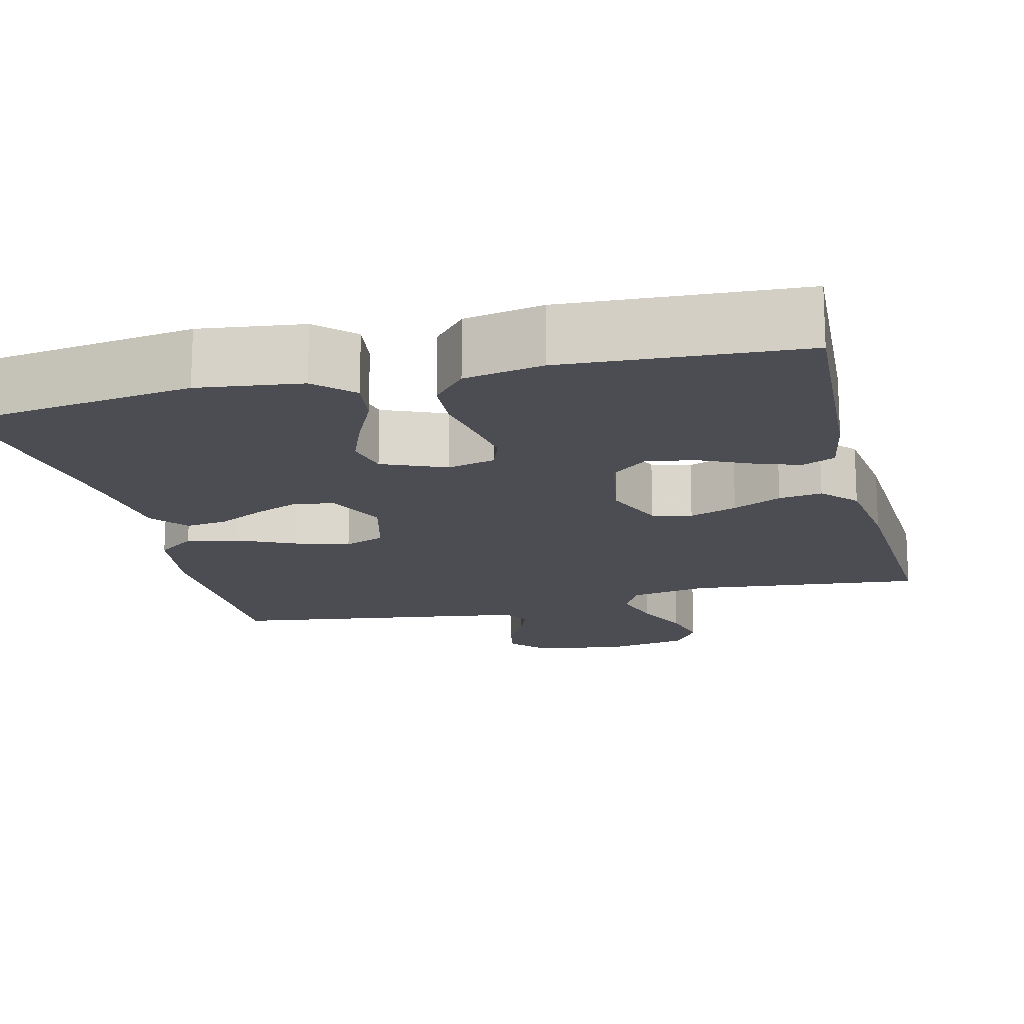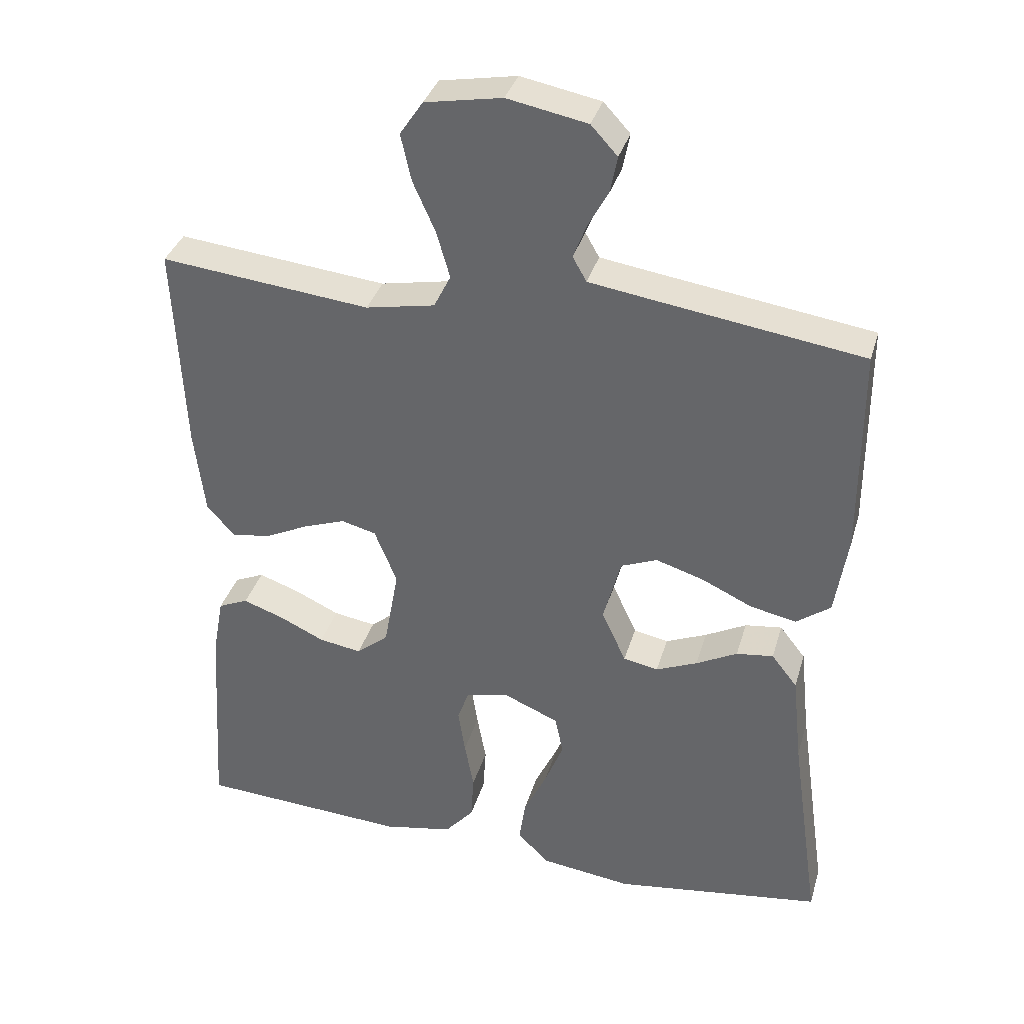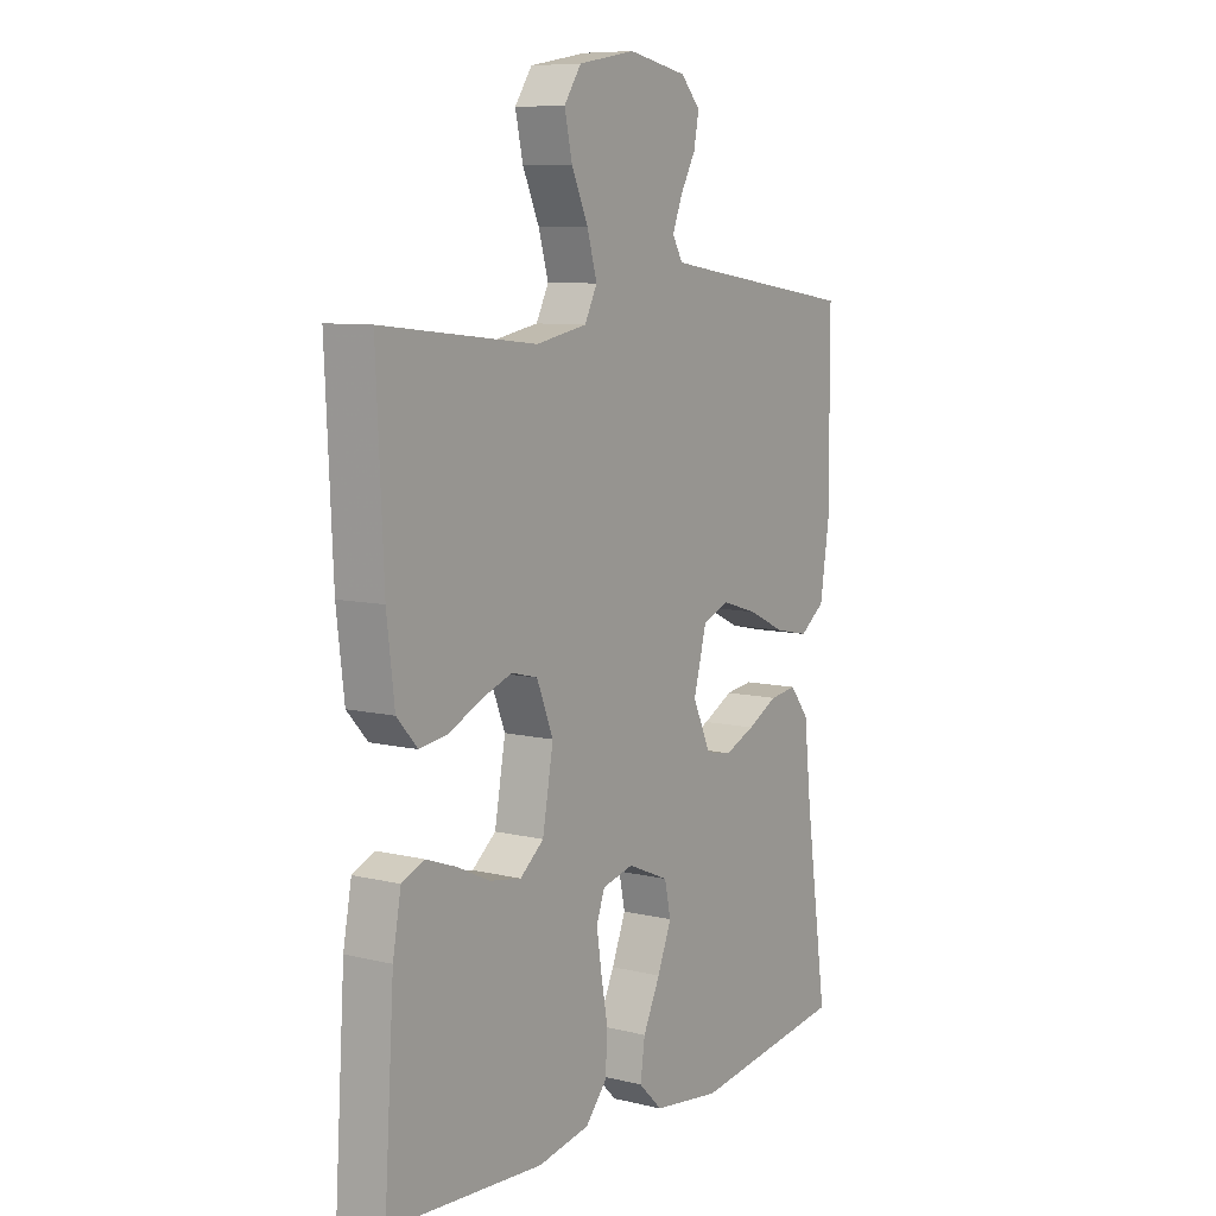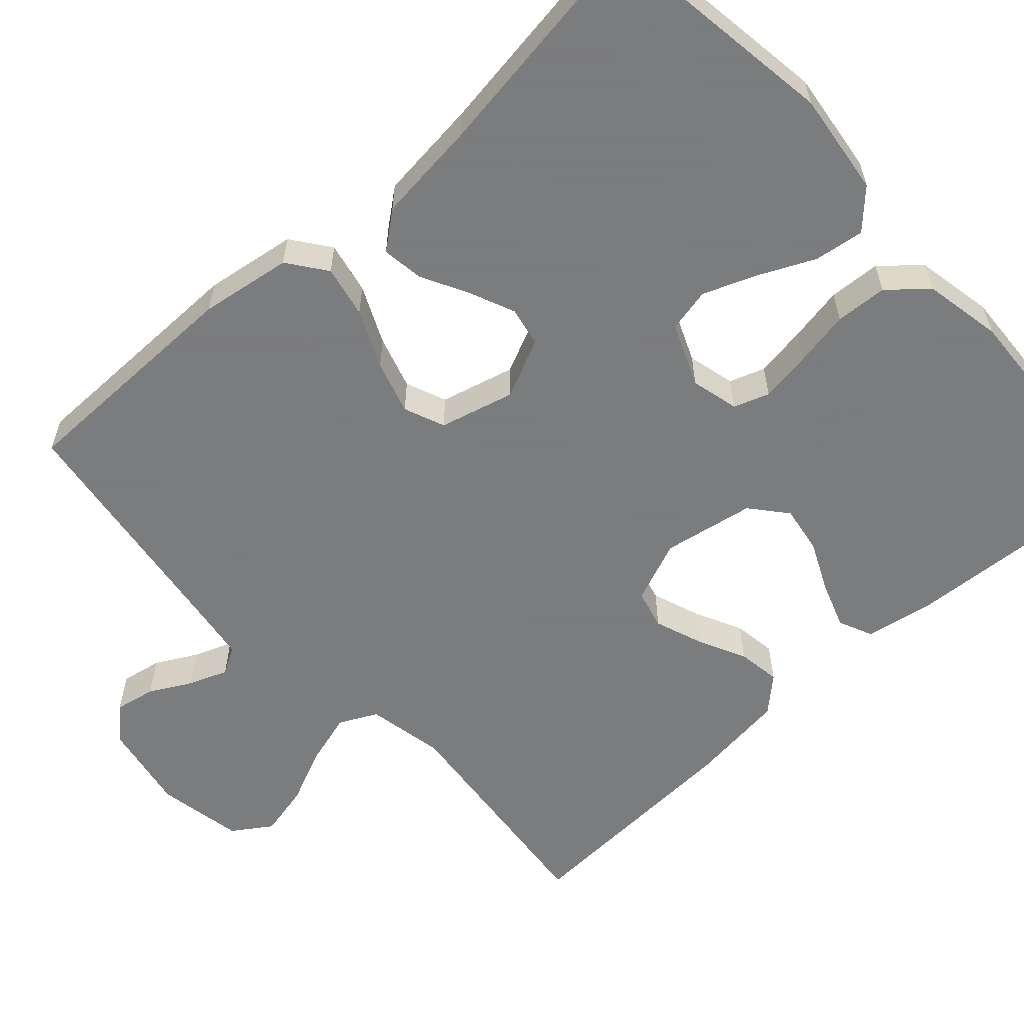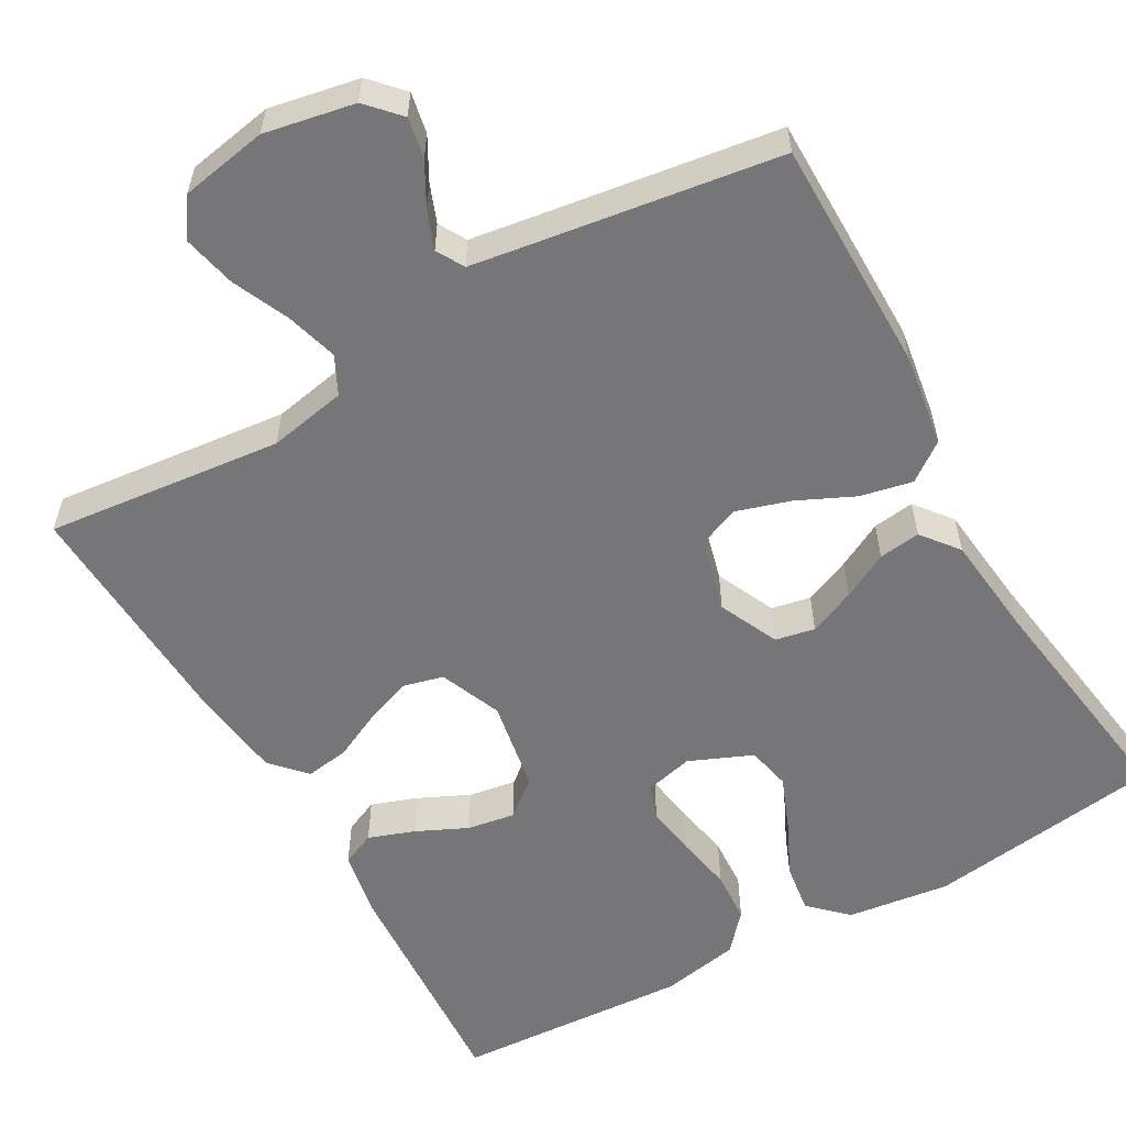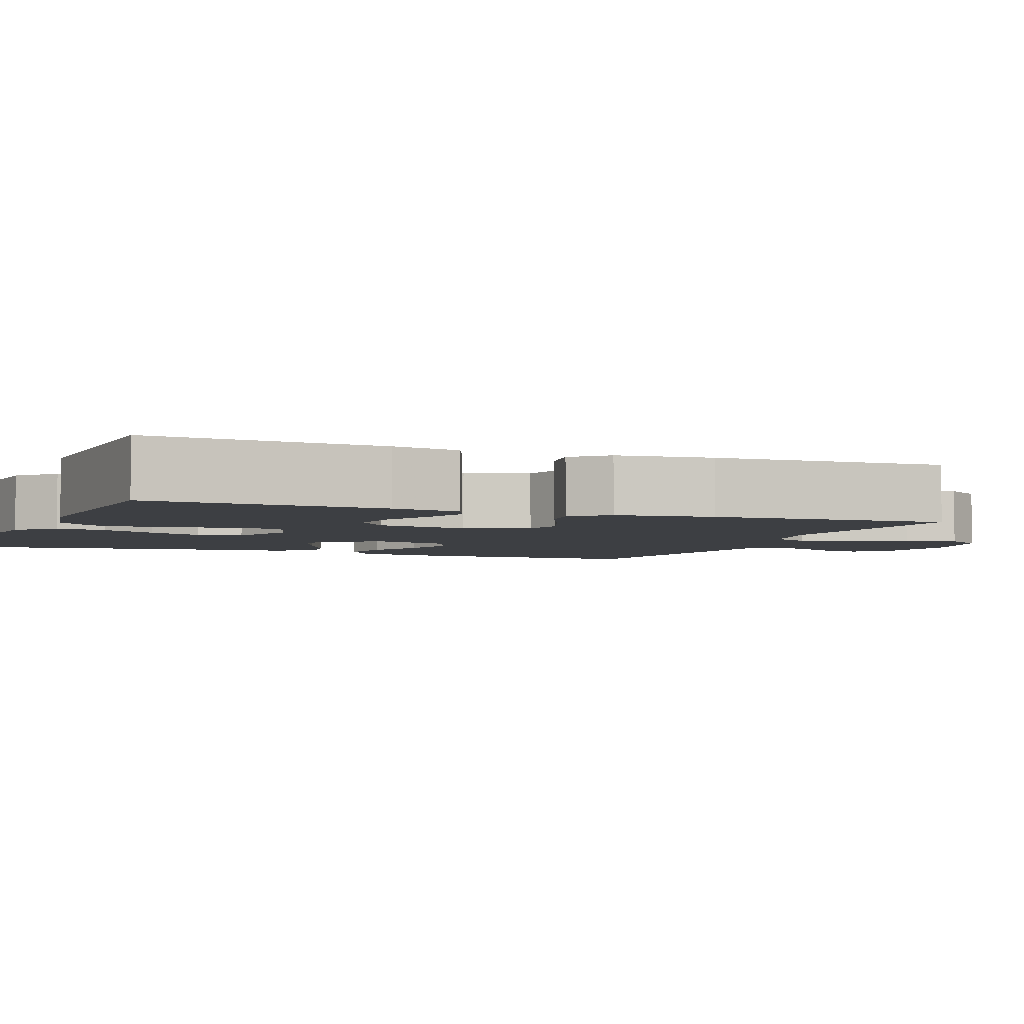
<metadata>
{"format":"obj","ext":"obj","renderer":"f3d","projection":"perspective","resolution":1024,"background":"white","views":[{"elev":-16.4,"azim":-166.0,"up":"+Y"},{"elev":35.4,"azim":15.7,"up":"+Z"},{"elev":8.4,"azim":-56.5,"up":"+Z"},{"elev":-58.6,"azim":132.5,"up":"+Y"},{"elev":-56.9,"azim":29.6,"up":"+Y"},{"elev":-3.9,"azim":-111.4,"up":"+Y"}]}
</metadata>
<code>
v 0.5 0.07 0.5
v 0.501 0.07 0.2
v 0.483 0.07 0.083
v 0.434 0.07 0.047
v 0.368 0.07 0.061
v 0.295 0.07 0.095
v 0.227 0.07 0.116
v 0.175 0.07 0.095
v 0.15 0.07 0
v 0.185 0.07 -0.076
v 0.235 0.07 -0.086
v 0.294 0.07 -0.061
v 0.353 0.07 -0.03
v 0.406 0.07 -0.023
v 0.443 0.07 -0.07
v 0.457 0.07 -0.2
v 0.5 0.07 -0.5
v 0.2 0.07 -0.542
v 0.069 0.07 -0.525
v 0.023 0.07 -0.48
v 0.032 0.07 -0.417
v 0.065 0.07 -0.347
v 0.092 0.07 -0.279
v 0.08 0.07 -0.223
v 0 0.07 -0.189
v -0.061 0.07 -0.204
v -0.077 0.07 -0.249
v -0.067 0.07 -0.314
v -0.054 0.07 -0.385
v -0.058 0.07 -0.451
v -0.1 0.07 -0.499
v -0.2 0.07 -0.518
v -0.5 0.07 -0.5
v -0.481 0.07 -0.2
v -0.465 0.07 -0.113
v -0.422 0.07 -0.094
v -0.363 0.07 -0.115
v -0.299 0.07 -0.145
v -0.238 0.07 -0.155
v -0.192 0.07 -0.117
v -0.171 0.07 0
v -0.203 0.07 0.079
v -0.253 0.07 0.092
v -0.314 0.07 0.07
v -0.376 0.07 0.04
v -0.431 0.07 0.032
v -0.471 0.07 0.076
v -0.486 0.07 0.2
v -0.5 0.07 0.5
v -0.2 0.07 0.468
v -0.101 0.07 0.487
v -0.077 0.07 0.535
v -0.096 0.07 0.601
v -0.128 0.07 0.673
v -0.143 0.07 0.74
v -0.11 0.07 0.789
v 0 0.07 0.809
v 0.114 0.07 0.787
v 0.152 0.07 0.746
v 0.142 0.07 0.694
v 0.113 0.07 0.641
v 0.094 0.07 0.592
v 0.114 0.07 0.557
v 0.2 0.07 0.544
v 0.5 0 0.5
v 0.501 0 0.2
v 0.483 0 0.083
v 0.434 0 0.047
v 0.368 0 0.061
v 0.295 0 0.095
v 0.227 0 0.116
v 0.175 0 0.095
v 0.15 0 0
v 0.185 0 -0.076
v 0.235 0 -0.086
v 0.294 0 -0.061
v 0.353 0 -0.03
v 0.406 0 -0.023
v 0.443 0 -0.07
v 0.457 0 -0.2
v 0.5 0 -0.5
v 0.2 0 -0.542
v 0.069 0 -0.525
v 0.023 0 -0.48
v 0.032 0 -0.417
v 0.065 0 -0.347
v 0.092 0 -0.279
v 0.08 0 -0.223
v 0 0 -0.189
v -0.061 0 -0.204
v -0.077 0 -0.249
v -0.067 0 -0.314
v -0.054 0 -0.385
v -0.058 0 -0.451
v -0.1 0 -0.499
v -0.2 0 -0.518
v -0.5 0 -0.5
v -0.481 0 -0.2
v -0.465 0 -0.113
v -0.422 0 -0.094
v -0.363 0 -0.115
v -0.299 0 -0.145
v -0.238 0 -0.155
v -0.192 0 -0.117
v -0.171 0 0
v -0.203 0 0.079
v -0.253 0 0.092
v -0.314 0 0.07
v -0.376 0 0.04
v -0.431 0 0.032
v -0.471 0 0.076
v -0.486 0 0.2
v -0.5 0 0.5
v -0.2 0 0.468
v -0.101 0 0.487
v -0.077 0 0.535
v -0.096 0 0.601
v -0.128 0 0.673
v -0.143 0 0.74
v -0.11 0 0.789
v 0 0 0.809
v 0.114 0 0.787
v 0.152 0 0.746
v 0.142 0 0.694
v 0.113 0 0.641
v 0.094 0 0.592
v 0.114 0 0.557
v 0.2 0 0.544
f 59 60 61
f 58 59 61
f 57 58 61
f 56 57 61
f 55 56 61
f 54 55 61
f 53 54 61
f 52 53 61 62
f 51 52 62 63
f 48 49 50
f 47 48 50
f 46 47 50
f 45 46 50
f 44 45 50
f 43 44 50 51
f 51 63 64
f 43 51 64
f 42 43 64
f 36 37 38
f 35 36 38
f 34 35 38
f 33 34 38
f 32 33 38
f 31 32 38
f 30 31 38
f 29 30 38
f 28 29 38
f 27 28 38 39
f 26 27 39 40
f 20 21 22
f 19 20 22
f 18 19 22
f 17 18 22
f 16 17 22
f 16 22 23
f 15 16 23
f 14 15 23
f 13 14 23
f 12 13 23
f 11 12 23 24
f 4 5 6
f 3 4 6
f 2 3 6
f 1 2 6
f 64 1 6
f 64 6 7
f 64 7 8
f 42 64 8
f 41 42 8
f 41 8 9
f 40 41 9
f 26 40 9
f 25 26 9
f 10 11 24 25
f 9 10 25
f 125 124 123
f 125 123 122
f 125 122 121
f 125 121 120
f 125 120 119
f 125 119 118
f 125 118 117
f 126 125 117 116
f 127 126 116 115
f 114 113 112
f 114 112 111
f 114 111 110
f 114 110 109
f 114 109 108
f 115 114 108 107
f 128 127 115
f 128 115 107
f 128 107 106
f 102 101 100
f 102 100 99
f 102 99 98
f 102 98 97
f 102 97 96
f 102 96 95
f 102 95 94
f 102 94 93
f 102 93 92
f 103 102 92 91
f 104 103 91 90
f 86 85 84
f 86 84 83
f 86 83 82
f 86 82 81
f 86 81 80
f 87 86 80
f 87 80 79
f 87 79 78
f 87 78 77
f 87 77 76
f 88 87 76 75
f 70 69 68
f 70 68 67
f 70 67 66
f 70 66 65
f 70 65 128
f 71 70 128
f 72 71 128
f 72 128 106
f 72 106 105
f 73 72 105
f 73 105 104
f 73 104 90
f 73 90 89
f 89 88 75 74
f 89 74 73
f 1 65 66 2
f 2 66 67 3
f 3 67 68 4
f 4 68 69 5
f 5 69 70 6
f 6 70 71 7
f 7 71 72 8
f 8 72 73 9
f 9 73 74 10
f 10 74 75 11
f 11 75 76 12
f 12 76 77 13
f 13 77 78 14
f 14 78 79 15
f 15 79 80 16
f 16 80 81 17
f 17 81 82 18
f 18 82 83 19
f 19 83 84 20
f 20 84 85 21
f 21 85 86 22
f 22 86 87 23
f 23 87 88 24
f 24 88 89 25
f 25 89 90 26
f 26 90 91 27
f 27 91 92 28
f 28 92 93 29
f 29 93 94 30
f 30 94 95 31
f 31 95 96 32
f 32 96 97 33
f 33 97 98 34
f 34 98 99 35
f 35 99 100 36
f 36 100 101 37
f 37 101 102 38
f 38 102 103 39
f 39 103 104 40
f 40 104 105 41
f 41 105 106 42
f 42 106 107 43
f 43 107 108 44
f 44 108 109 45
f 45 109 110 46
f 46 110 111 47
f 47 111 112 48
f 48 112 113 49
f 49 113 114 50
f 50 114 115 51
f 51 115 116 52
f 52 116 117 53
f 53 117 118 54
f 54 118 119 55
f 55 119 120 56
f 56 120 121 57
f 57 121 122 58
f 58 122 123 59
f 59 123 124 60
f 60 124 125 61
f 61 125 126 62
f 62 126 127 63
f 63 127 128 64
f 64 128 65 1

</code>
